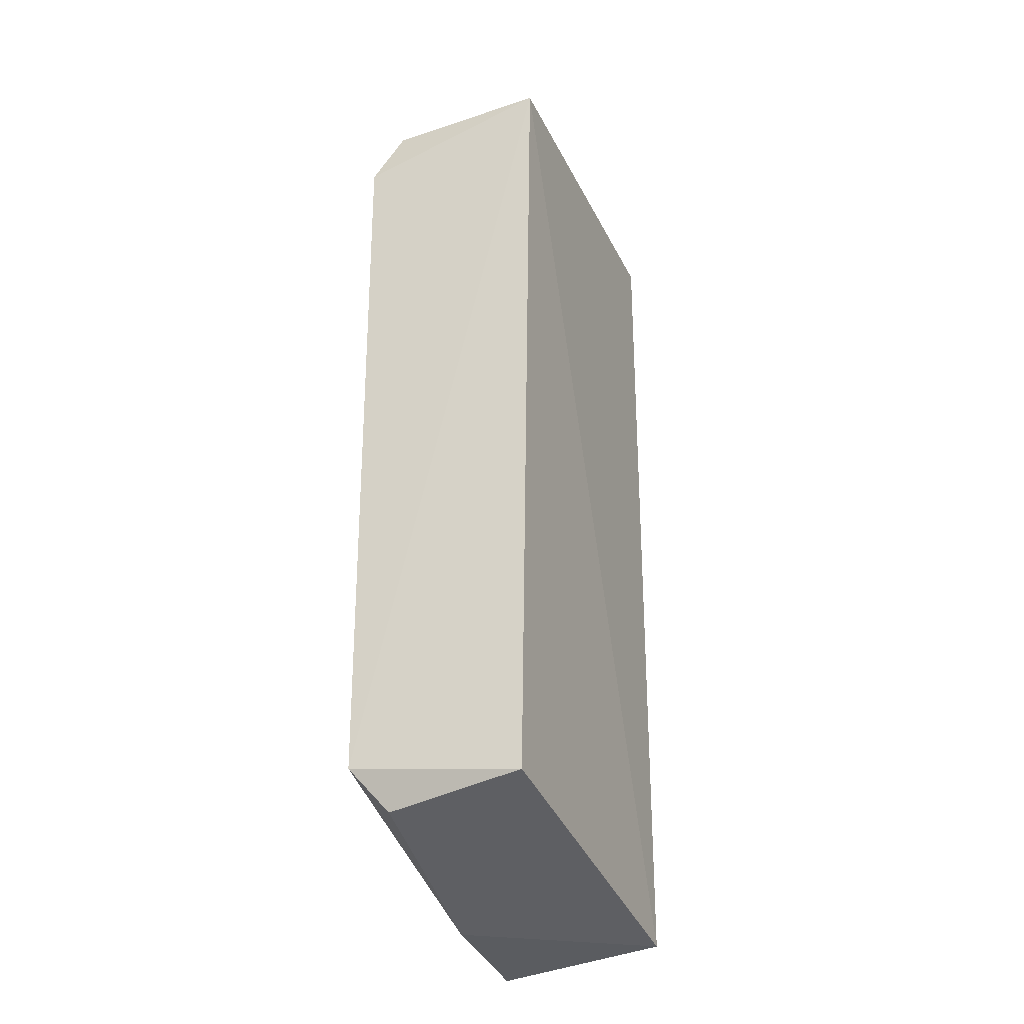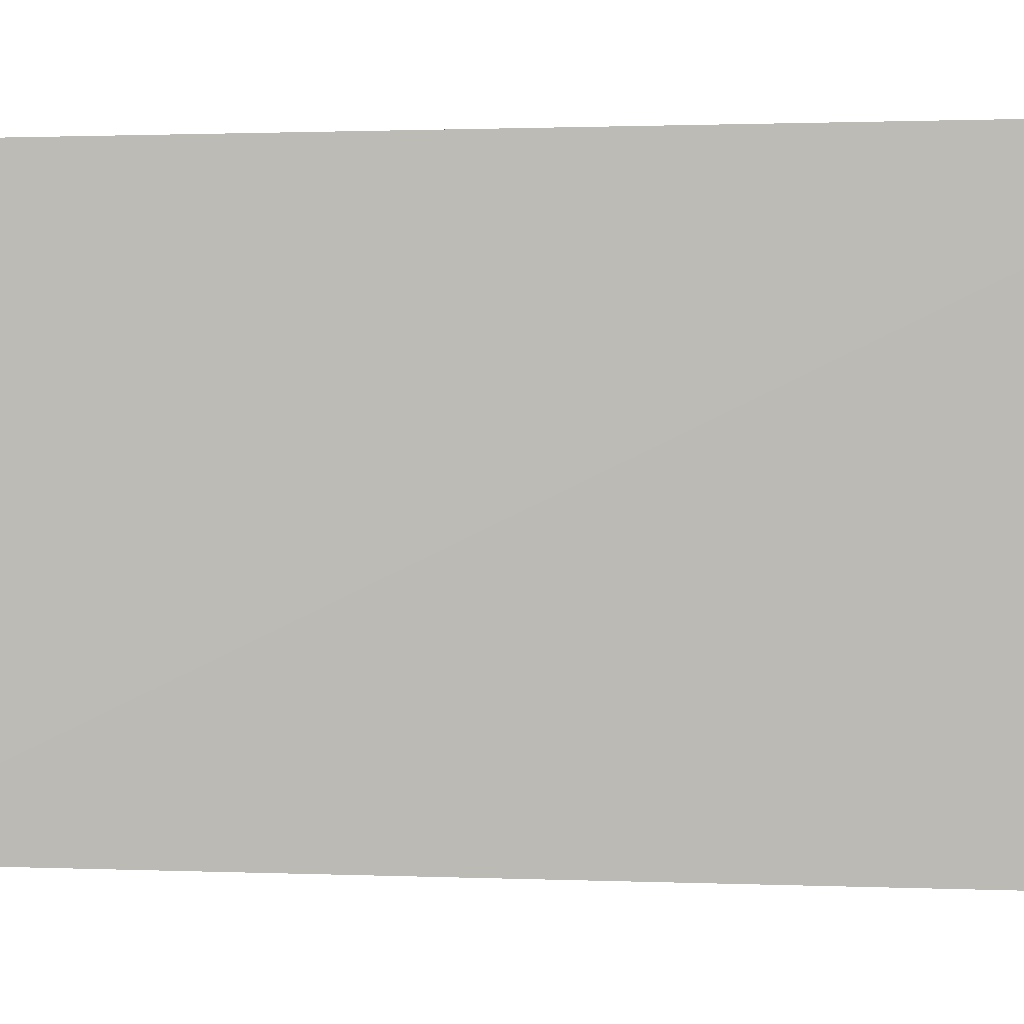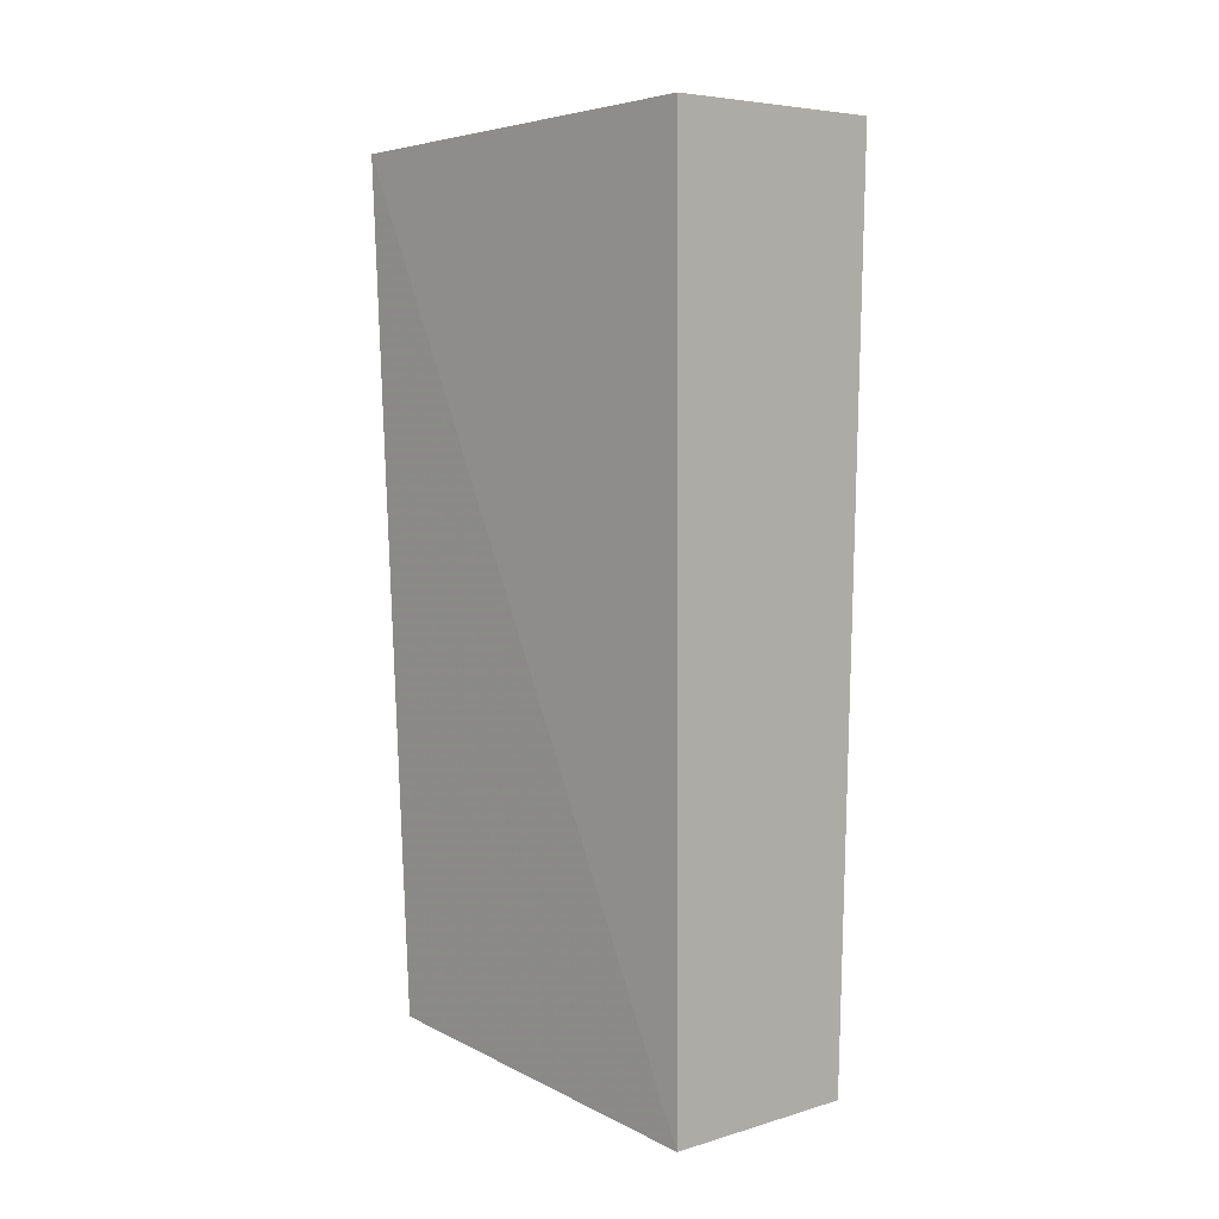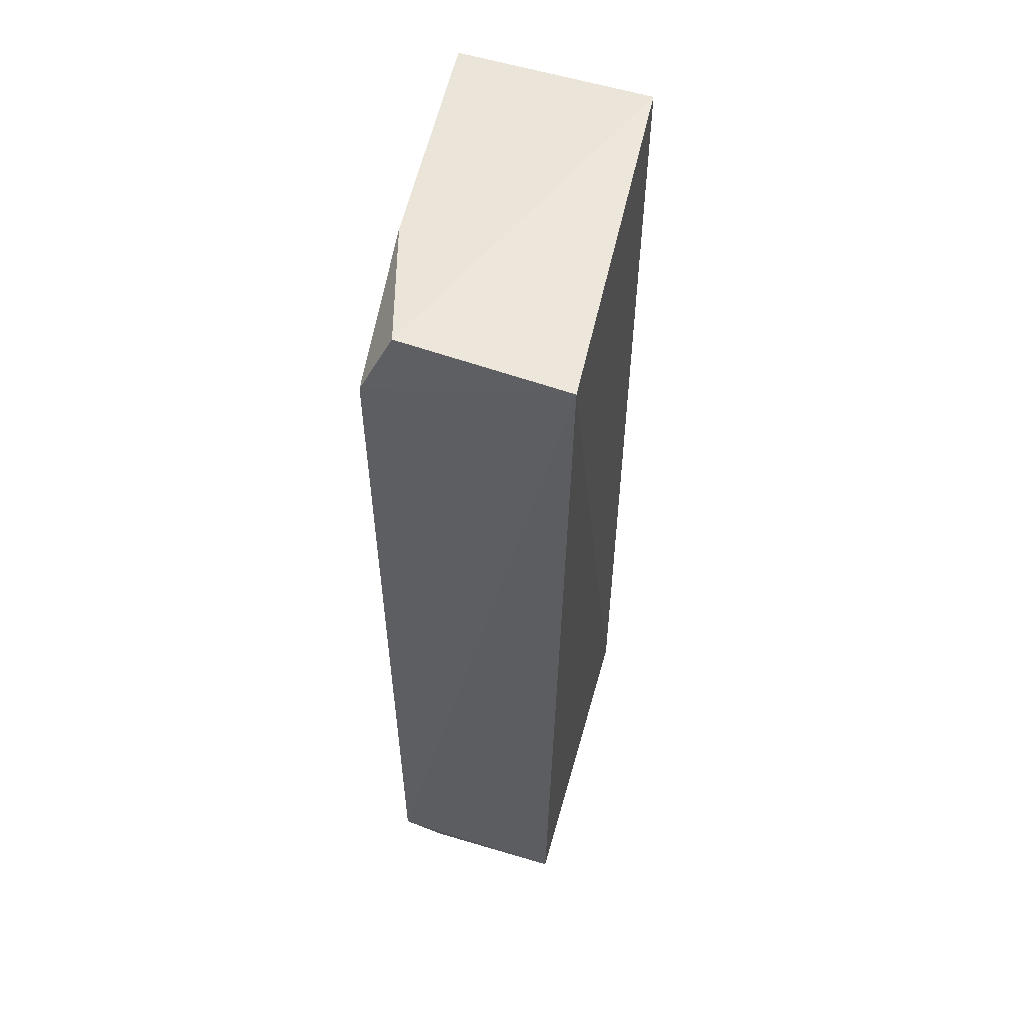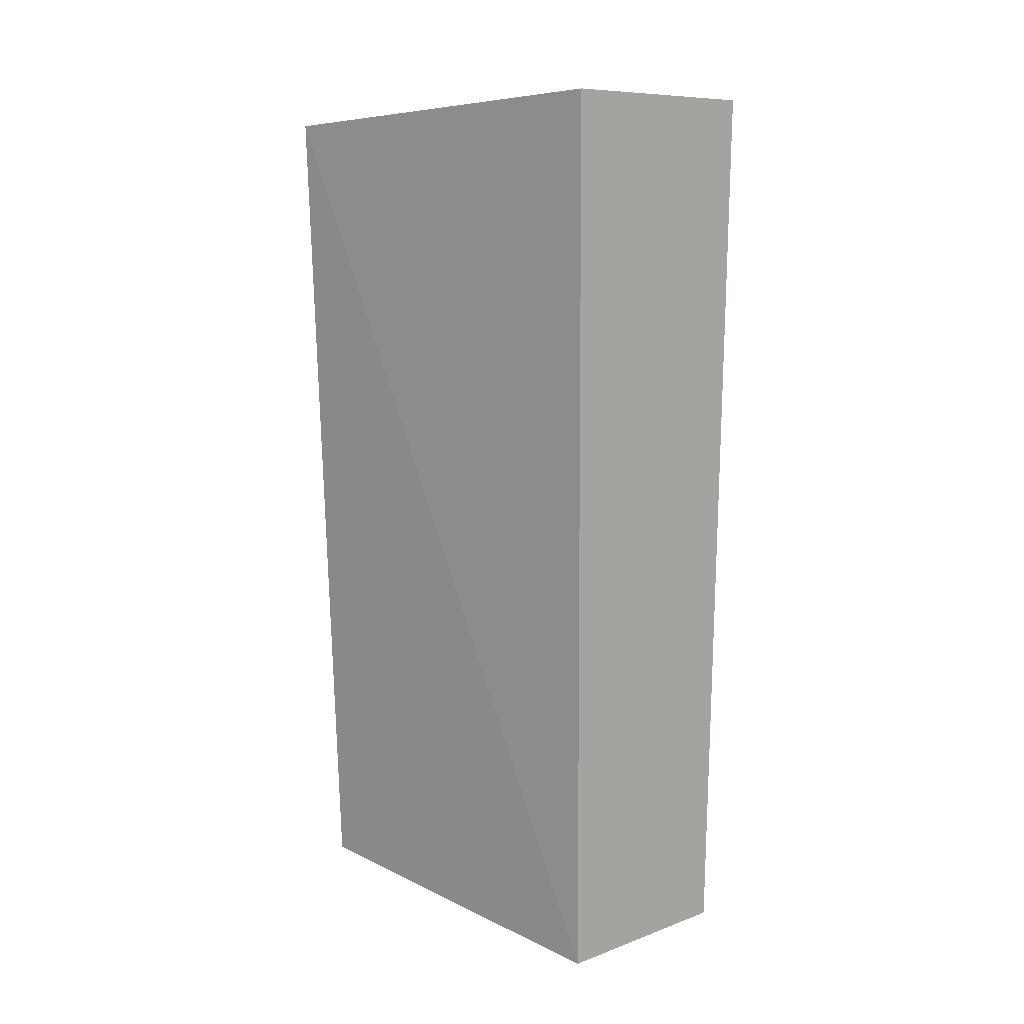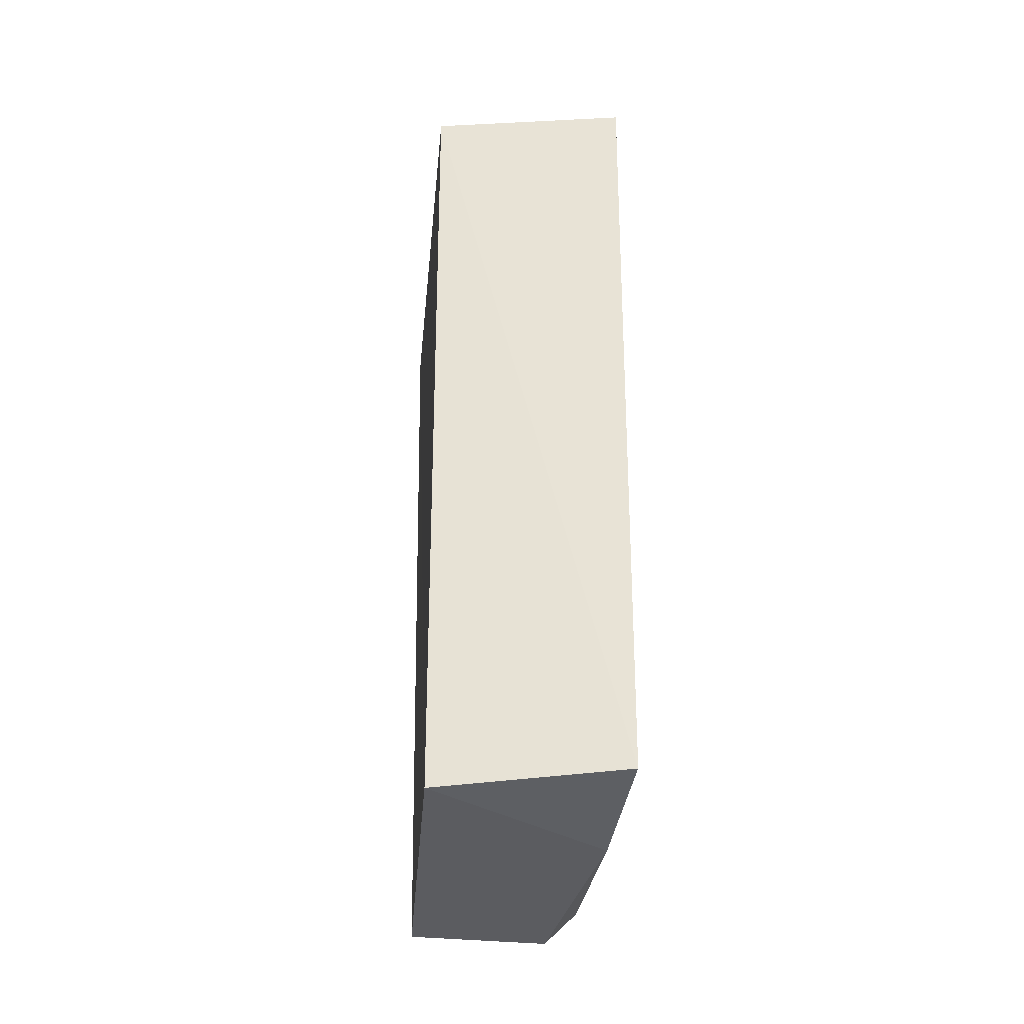
<metadata>
{"format":"obj","ext":"obj","renderer":"f3d","projection":"perspective","resolution":1024,"background":"white","views":[{"elev":-35.1,"azim":-154.7,"up":"+Y"},{"elev":-0.9,"azim":97.7,"up":"+Z"},{"elev":9.9,"azim":-44.7,"up":"+Y"},{"elev":49.9,"azim":-163.5,"up":"+Y"},{"elev":13.3,"azim":-48.1,"up":"+Y"},{"elev":-39.9,"azim":-2.2,"up":"+Y"}]}
</metadata>
<code>
v -0.01098 -0.0483 0.312
v -0.01376 -0.04152 0.2703
v -0.009476 0.04653 0.312
v -0.03132 0.04779 0.3088
v -0.03039 -0.04872 0.3086
v -0.01617 0.04497 0.2707
v -0.01739 -0.04608 0.2722
v -0.01303 0.03881 0.2695
v -0.01218 0.0457 0.2845
v -0.01265 -0.04849 0.2972
v -0.03383 0.0436 0.27
v -0.03189 -0.04502 0.2712
f 1 2 3
f 1 3 4
f 5 1 4
f 8 3 2
f 9 6 4
f 9 4 3
f 9 8 6
f 9 3 8
f 10 7 2
f 10 2 1
f 10 1 5
f 10 5 7
f 11 8 2
f 11 6 8
f 11 4 6
f 11 5 4
f 12 11 2
f 12 2 7
f 12 7 5
f 12 5 11

</code>
